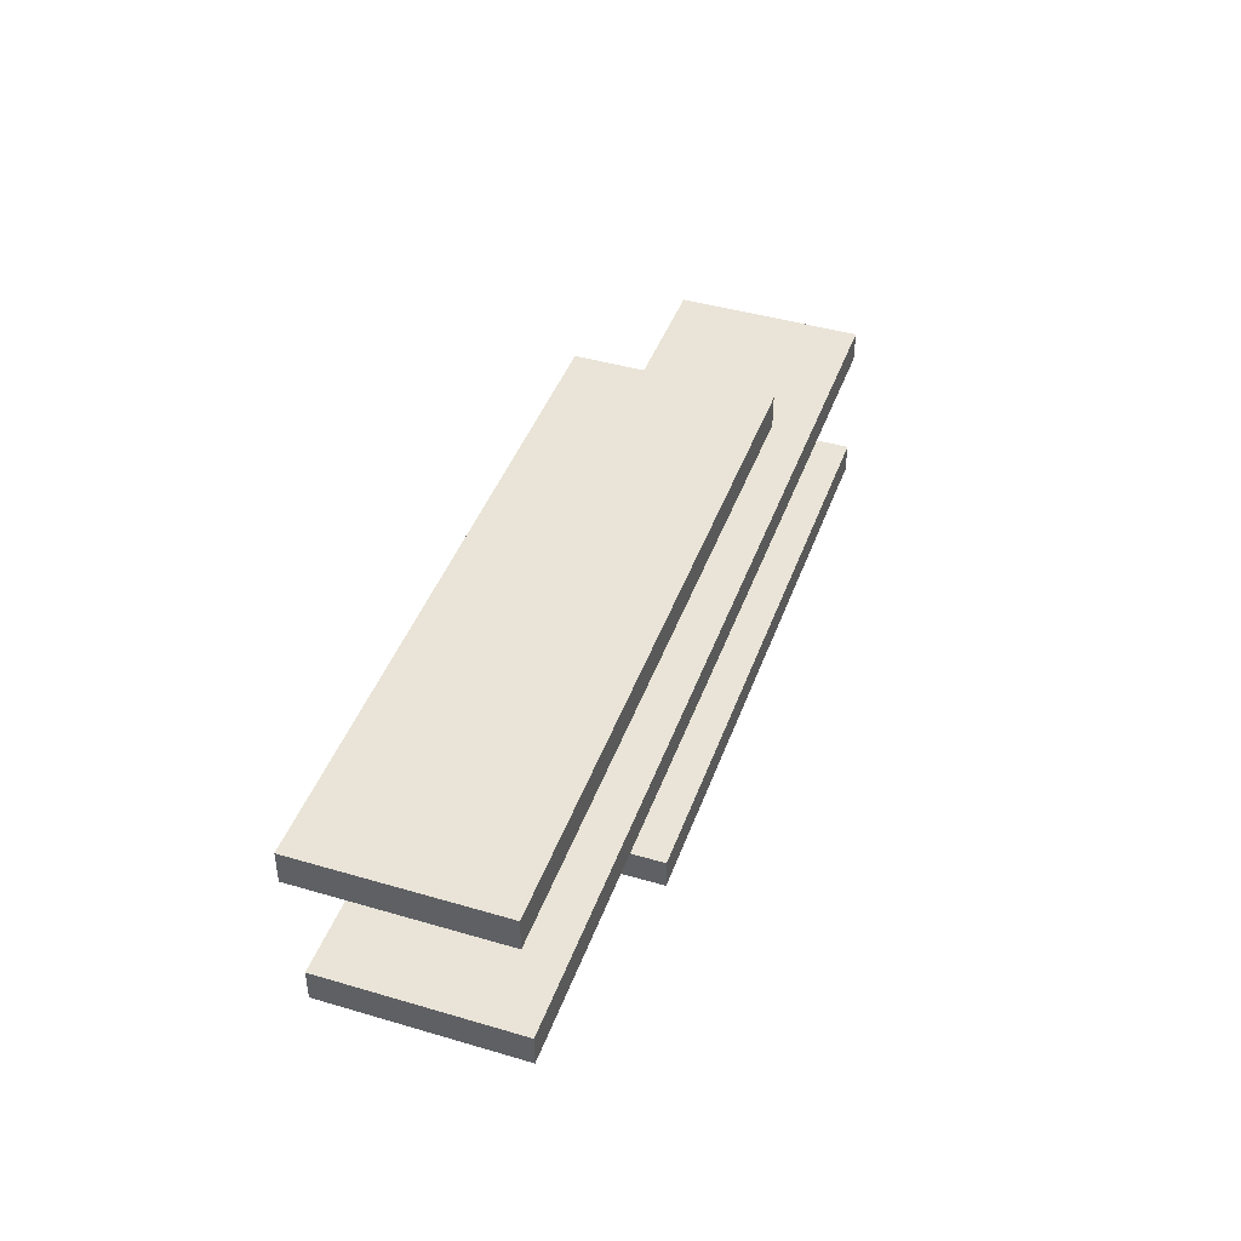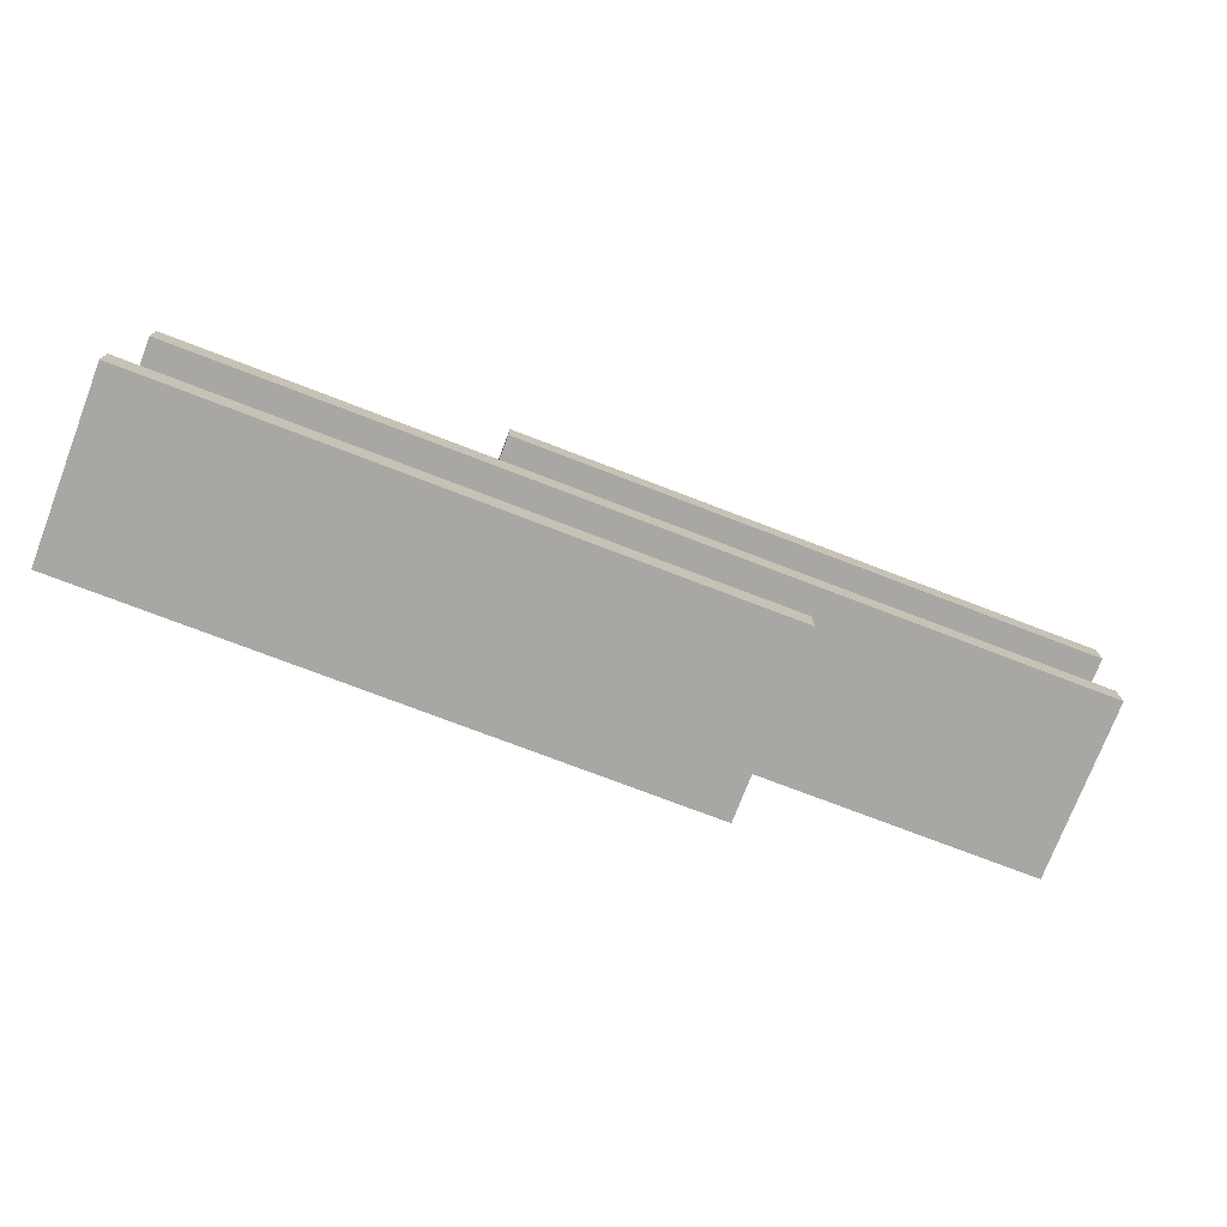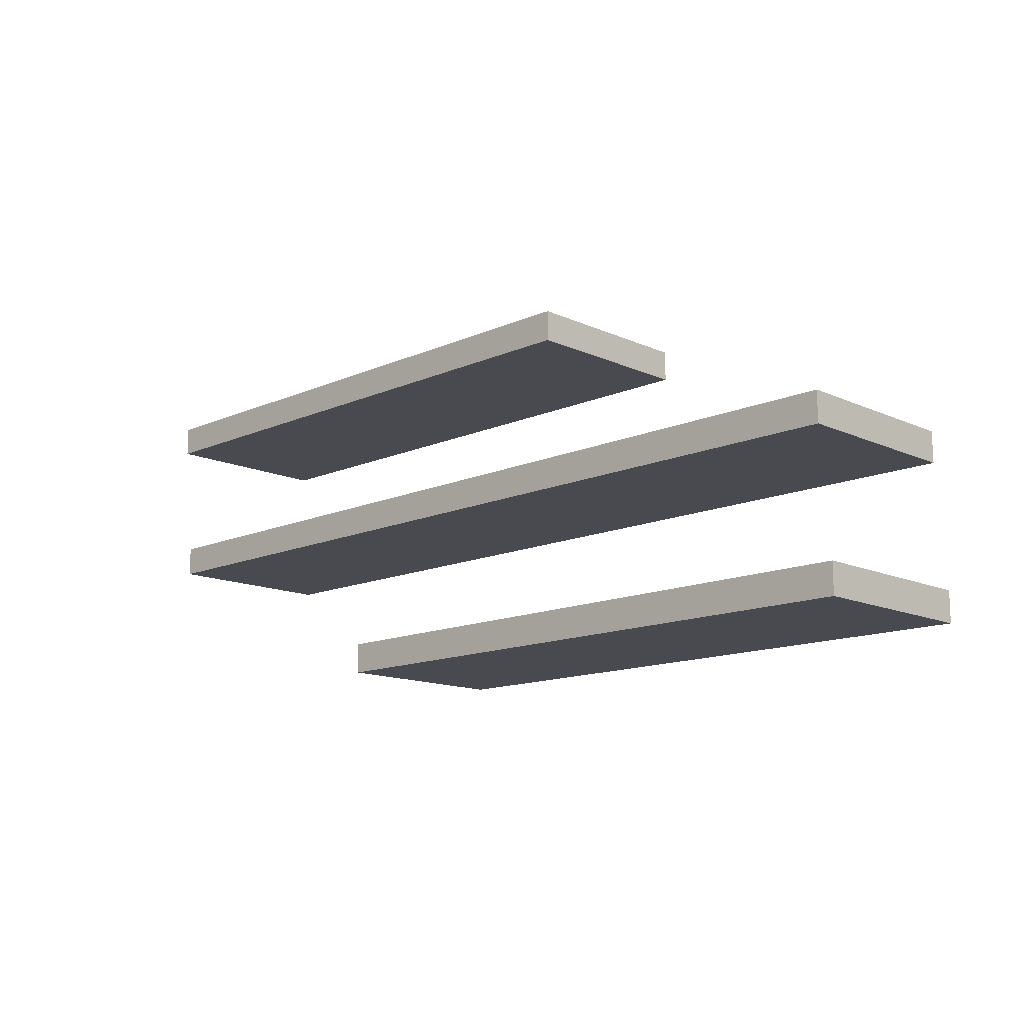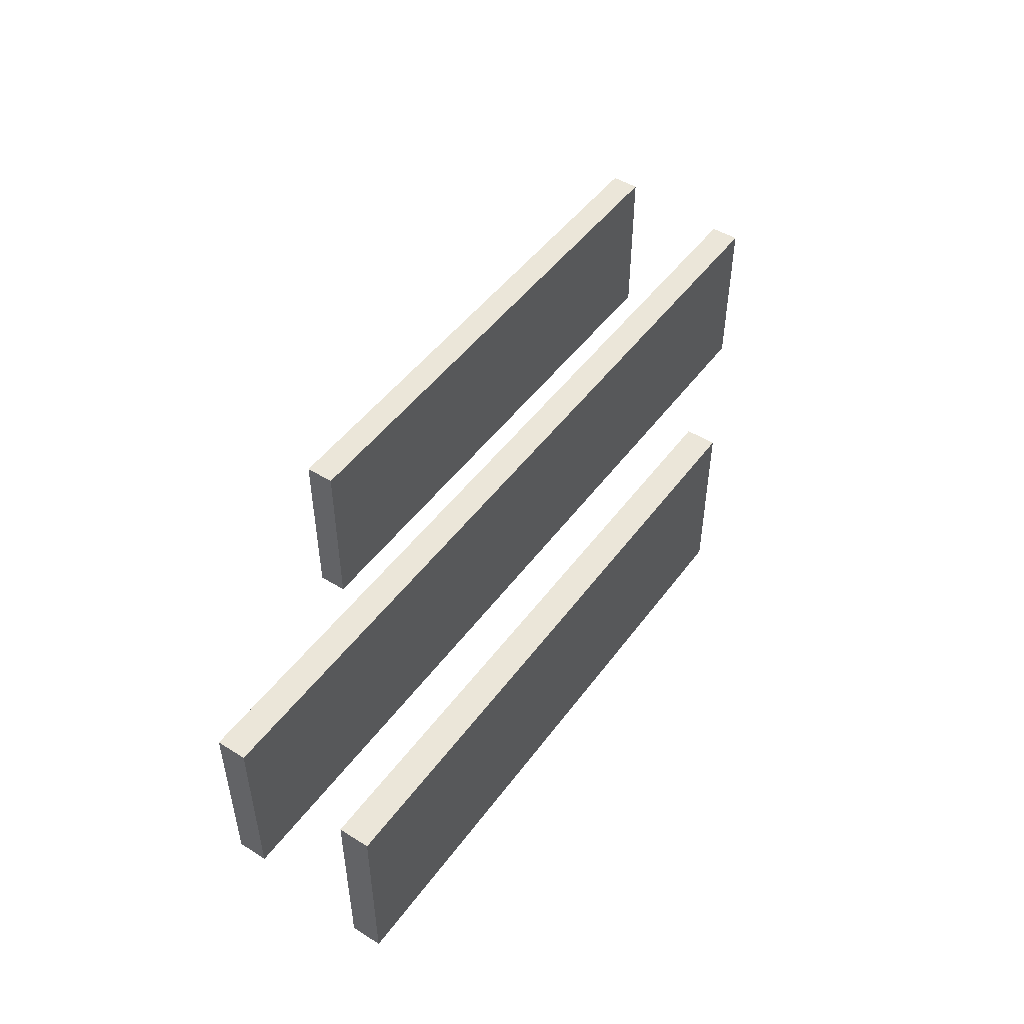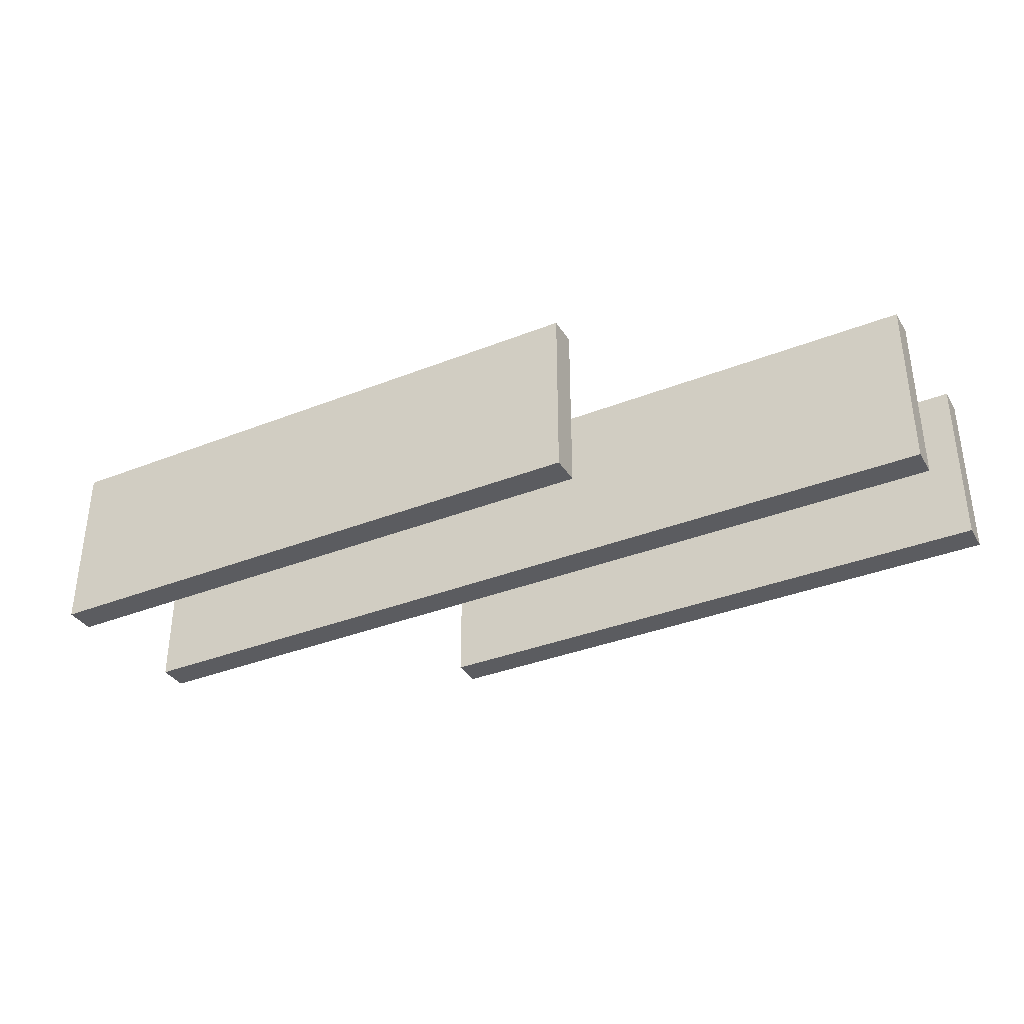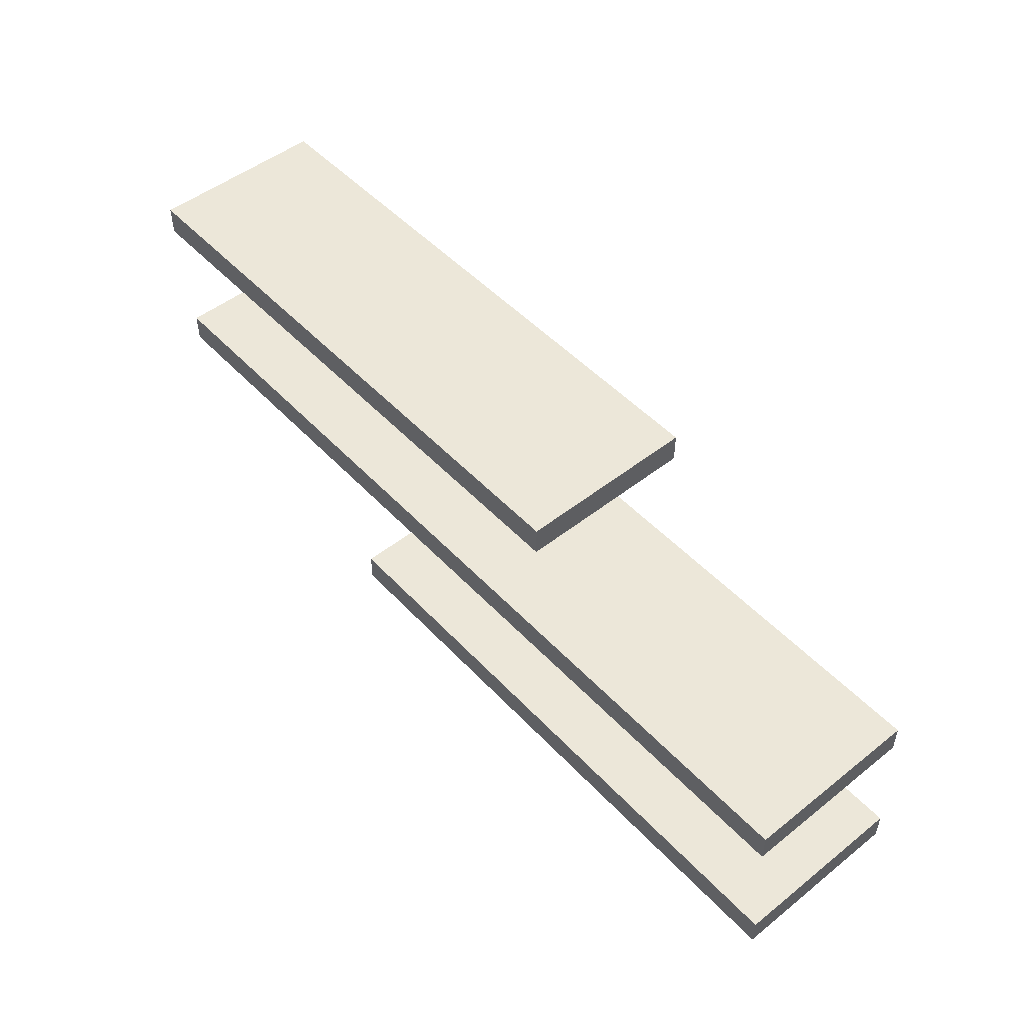
<metadata>
{"format":"obj","ext":"obj","renderer":"f3d","projection":"perspective","resolution":1024,"background":"white","views":[{"elev":43.4,"azim":109.2,"up":"+Y"},{"elev":-74.7,"azim":-21.0,"up":"+Y"},{"elev":-13.6,"azim":-135.4,"up":"+Y"},{"elev":48.5,"azim":-55.2,"up":"+Z"},{"elev":-35.3,"azim":-152.3,"up":"+Z"},{"elev":49.8,"azim":-131.0,"up":"+Y"}]}
</metadata>
<code>
v -1.85 4.15 -4.3
v -1.85 4.25 -4.3
v -1.85 4.15 -4.9
v -1.85 4.25 -4.9
v 1.15 4.15 -4.3
v 1.15 4.25 -4.3
v 1.15 4.15 -4.9
v 1.15 4.25 -4.9
v -0.8 4.651 -4.3
v -0.8 4.751 -4.3
v -0.8 4.651 -4.9
v -0.8 4.751 -4.9
v 1.2 4.651 -4.3
v 1.2 4.751 -4.3
v 1.2 4.651 -4.9
v 1.2 4.751 -4.9
v -1.879 3.65 -4.3
v -1.879 3.75 -4.3
v -1.879 3.65 -4.9
v -1.879 3.75 -4.9
v 0.1215 3.65 -4.3
v 0.1215 3.75 -4.3
v 0.1215 3.65 -4.9
v 0.1215 3.75 -4.9
f 2 3 1
f 4 7 3
f 8 5 7
f 6 1 5
f 7 1 3
f 4 6 8
f 10 11 9
f 12 15 11
f 16 13 15
f 14 9 13
f 15 9 11
f 12 14 16
f 18 19 17
f 20 23 19
f 24 21 23
f 22 17 21
f 23 17 19
f 20 22 24
f 2 4 3
f 4 8 7
f 8 6 5
f 6 2 1
f 7 5 1
f 4 2 6
f 10 12 11
f 12 16 15
f 16 14 13
f 14 10 9
f 15 13 9
f 12 10 14
f 18 20 19
f 20 24 23
f 24 22 21
f 22 18 17
f 23 21 17
f 20 18 22

</code>
